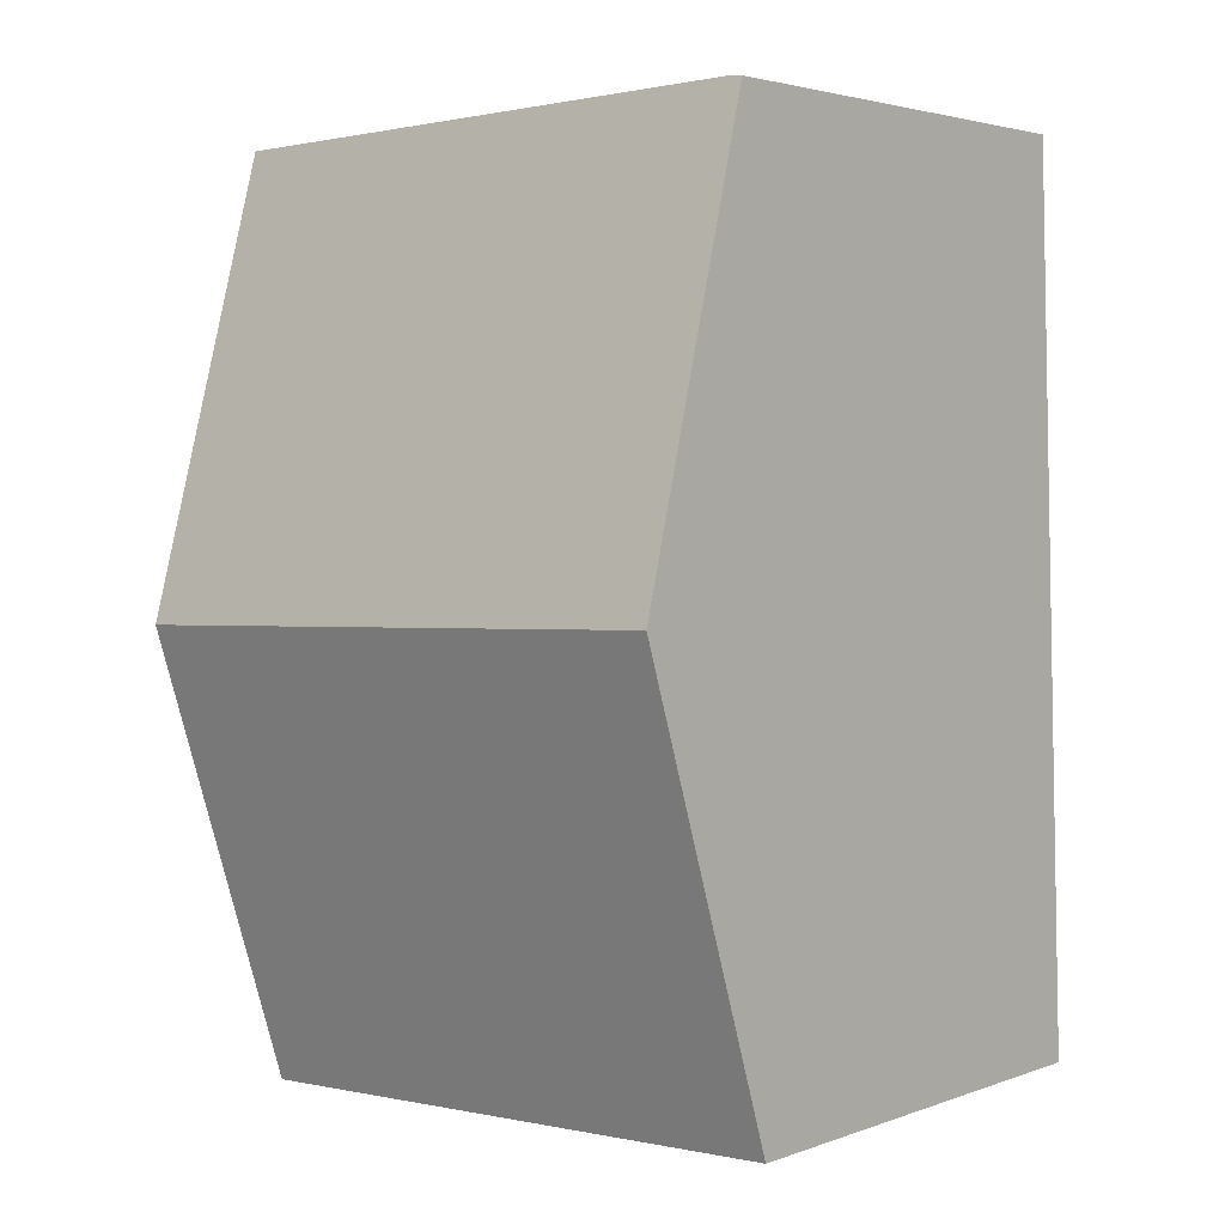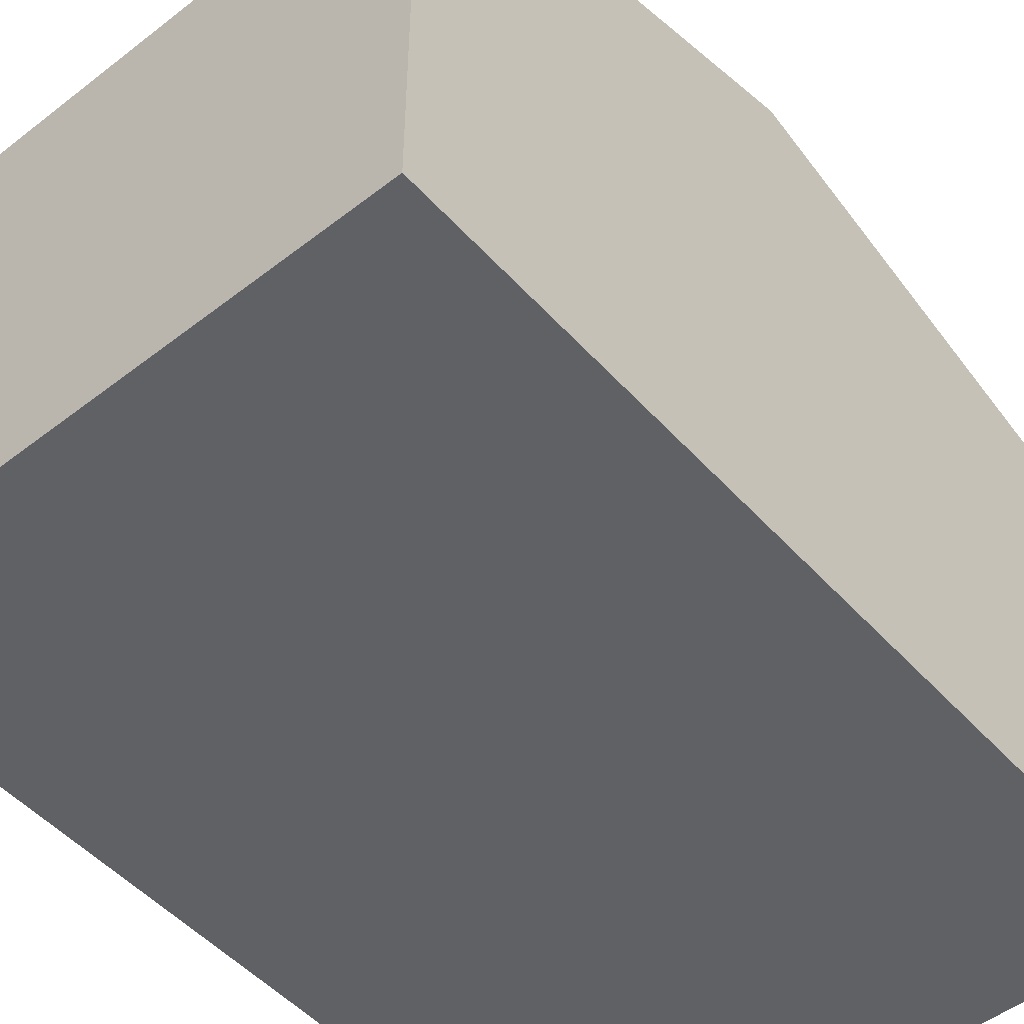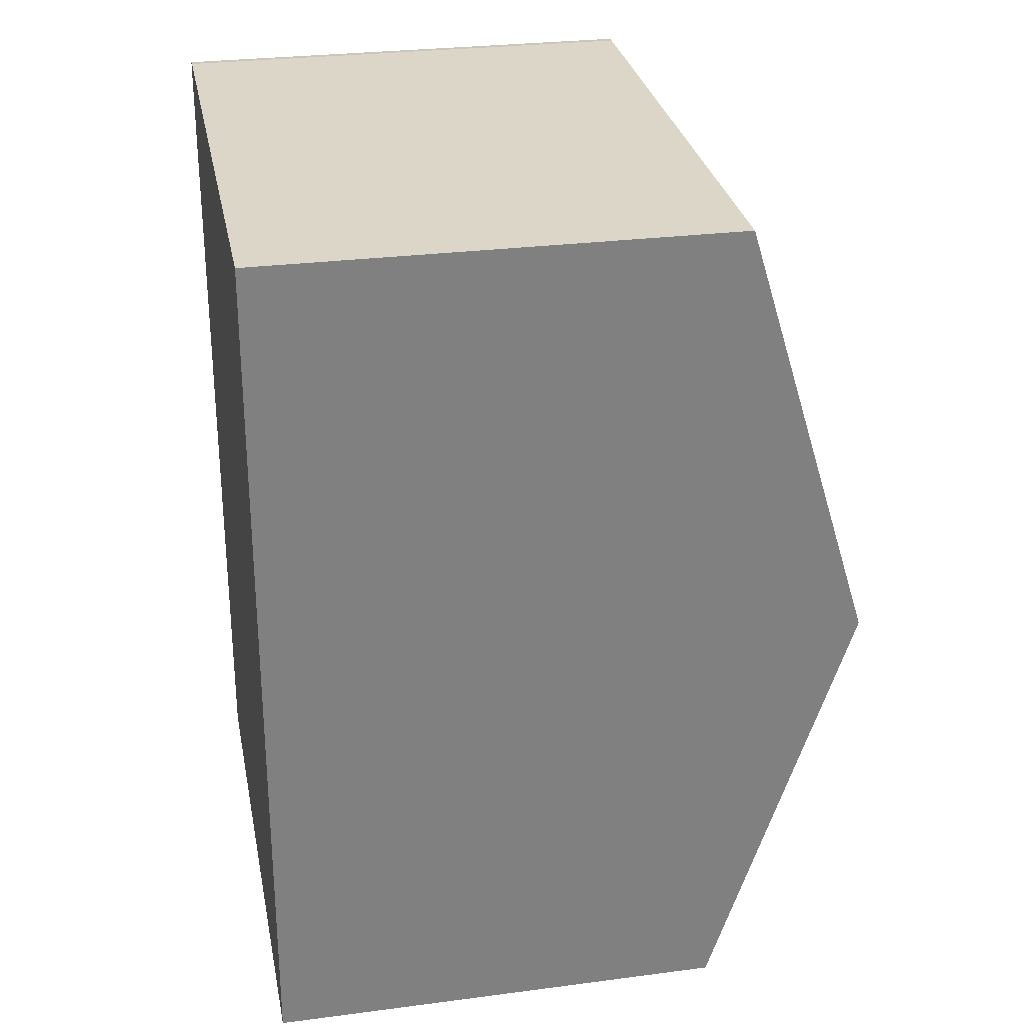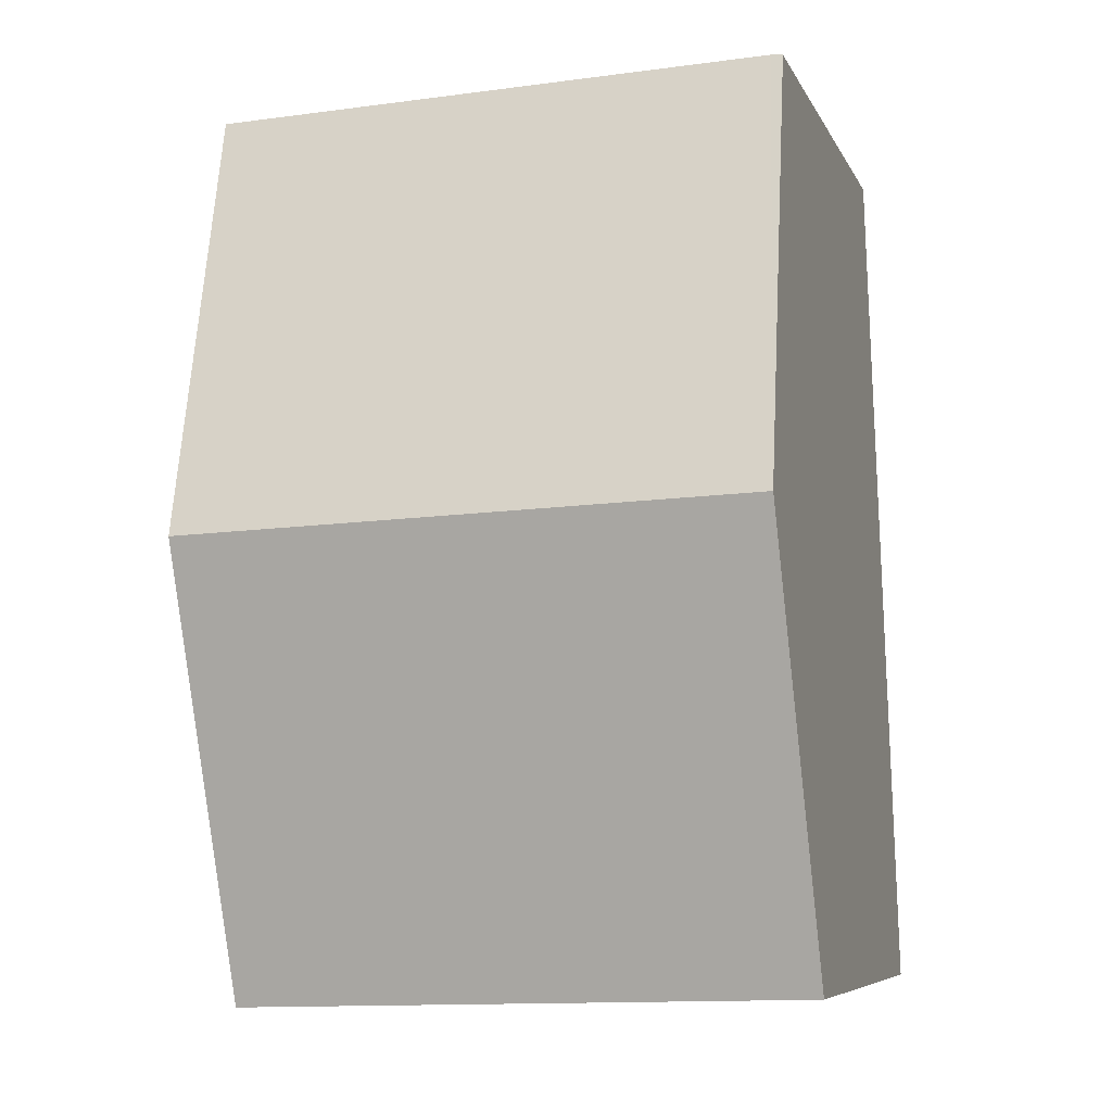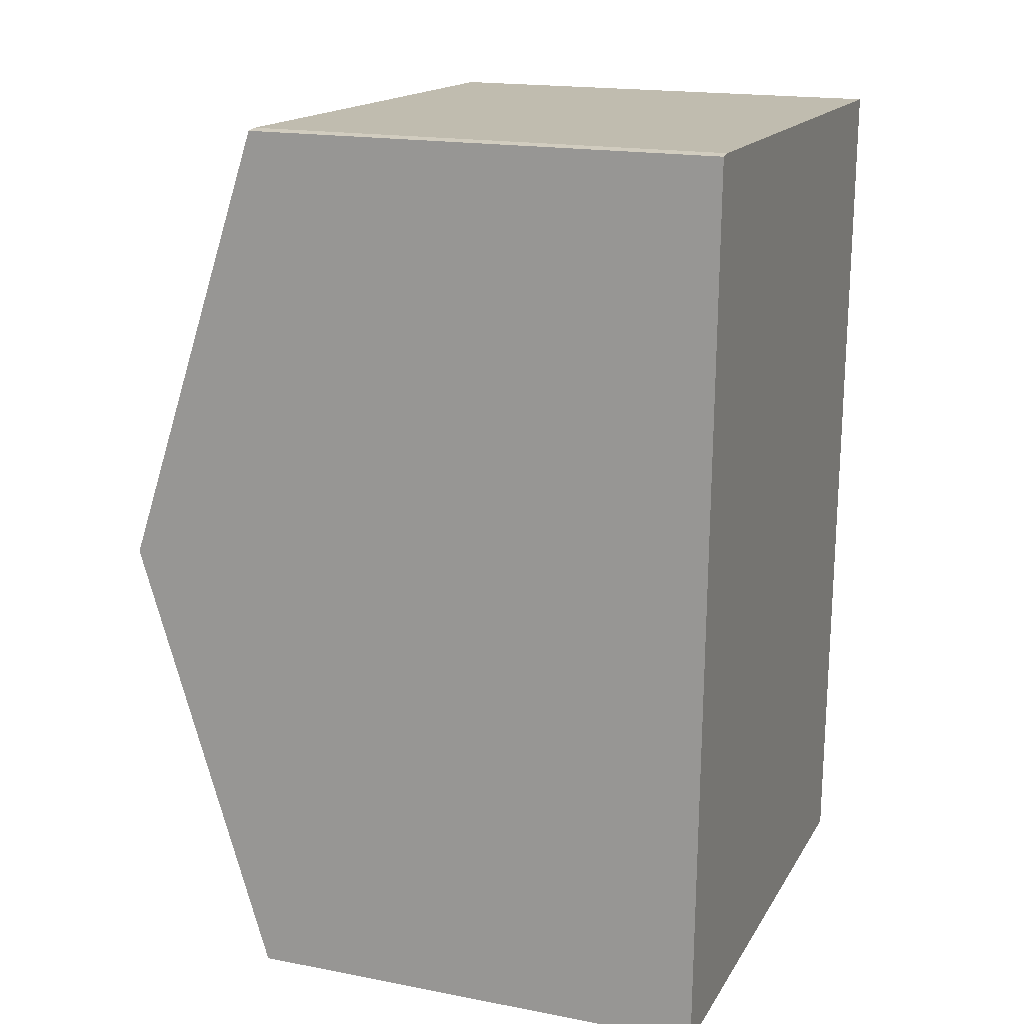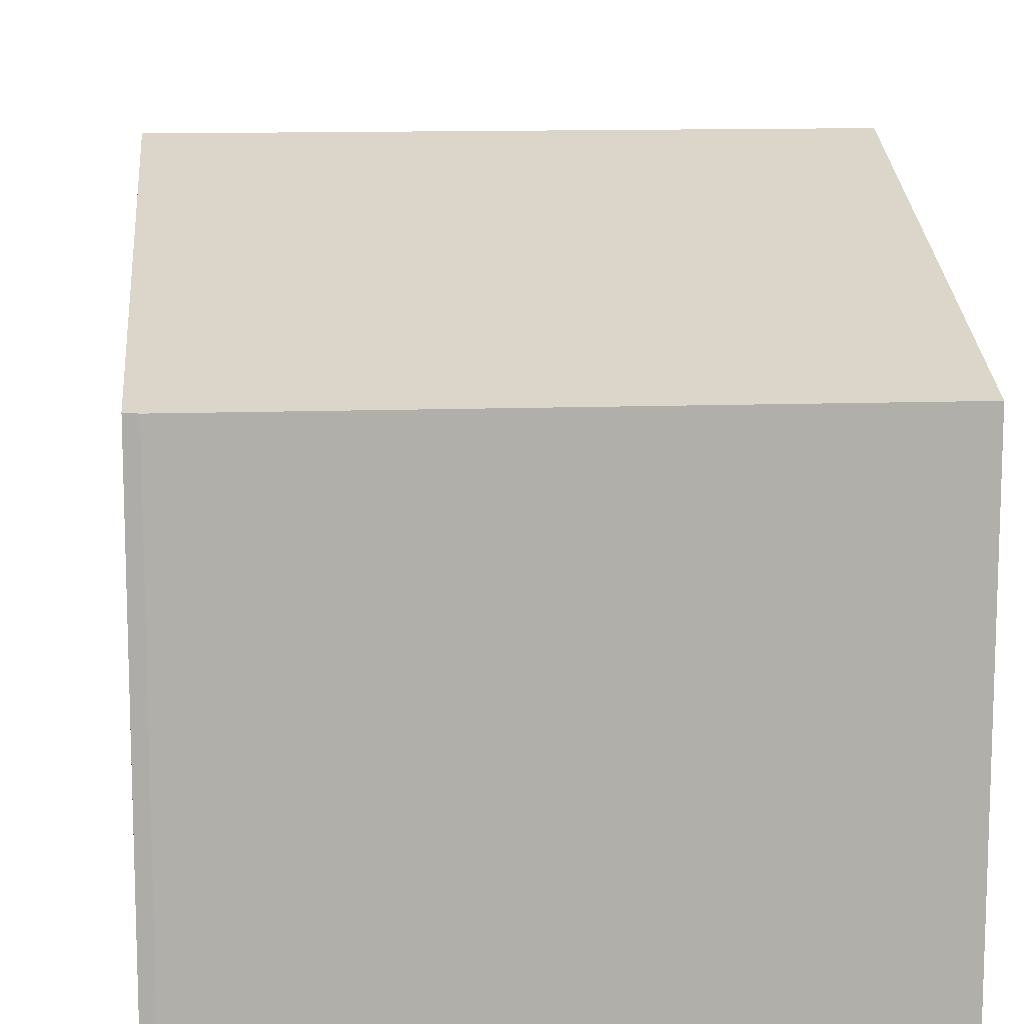
<metadata>
{"format":"obj","ext":"obj","renderer":"f3d","projection":"perspective","resolution":1024,"background":"white","views":[{"elev":3.1,"azim":-140.3,"up":"+Z"},{"elev":-50.4,"azim":42.1,"up":"+Y"},{"elev":28.4,"azim":78.9,"up":"+Z"},{"elev":-7.3,"azim":-163.4,"up":"+Z"},{"elev":17.8,"azim":-69.2,"up":"+Z"},{"elev":12.4,"azim":-3.0,"up":"+Y"}]}
</metadata>
<code>
v  7.555 7.854 5.456
v  0.492 6.066 11.35
v  7.732 6.066 11.13
v  0.17 7.854 5.678
v  0.34 6.074 11.33
v  0 6.066 3.714e-16
v  7.389 6.185 0.158
v  7.377 6.066 -0.221
v  7.377 1.353e-17 -0.221
v  7.389 -9.675e-18 0.158
v  7.555 -3.341e-16 5.456
v  7.732 -6.818e-16 11.13
v  0 0 0
v  0.17 -3.477e-16 5.678
v  0.34 -6.938e-16 11.33
v  0.492 -6.95e-16 11.35
g defaultobject
f 1 2 3
f 2 1 4
f 2 4 5
f 6 7 8
f 7 6 1
f 1 6 4
f 7 9 8
f 9 7 1
f 9 1 10
f 10 1 11
f 11 1 3
f 11 3 12
f 9 6 8
f 6 9 13
f 13 4 6
f 4 13 5
f 5 13 14
f 5 14 15
f 15 2 5
f 2 15 16
f 16 3 2
f 3 16 12
f 14 16 15
f 16 14 12
f 12 14 13
f 12 13 11
f 11 13 9
f 11 9 10

</code>
